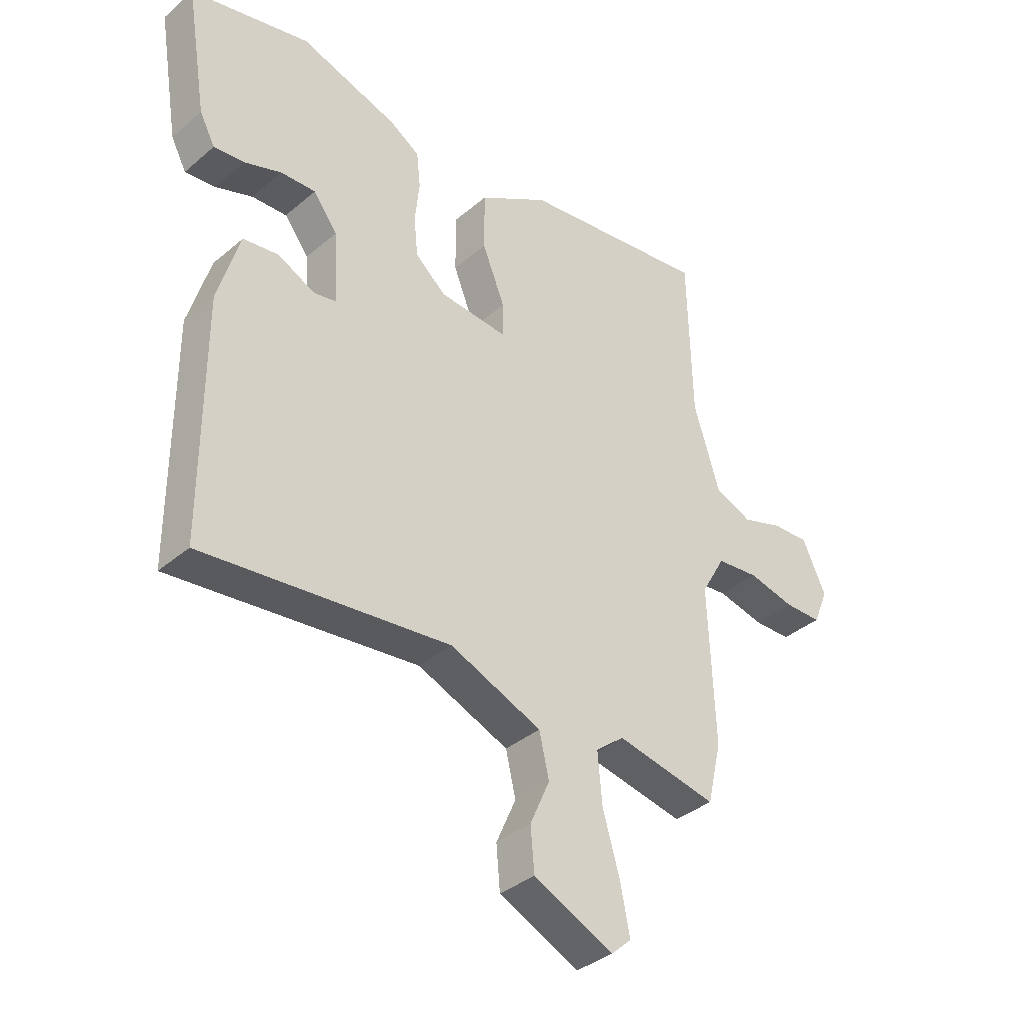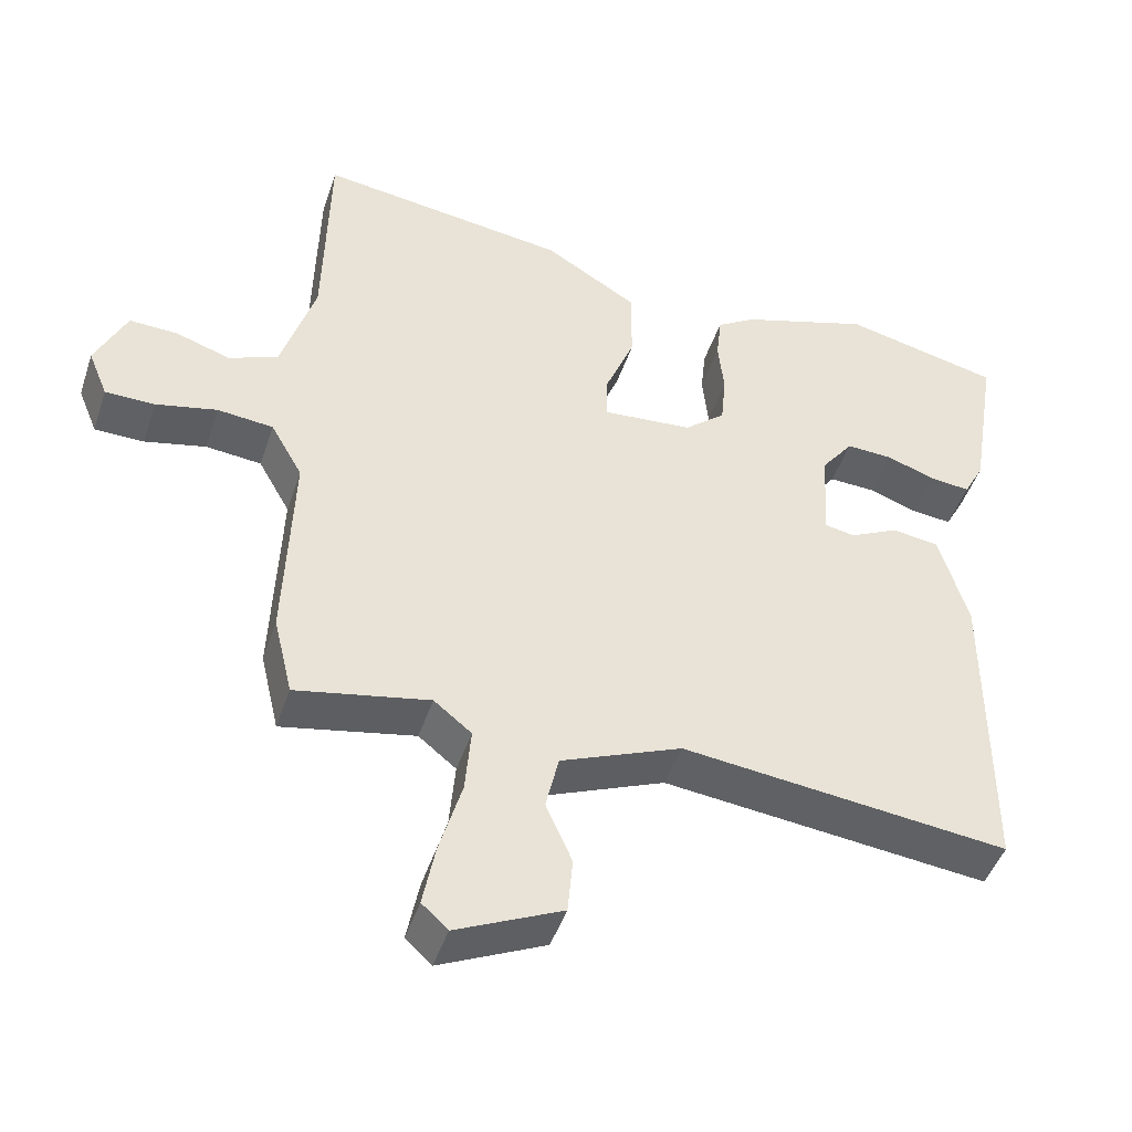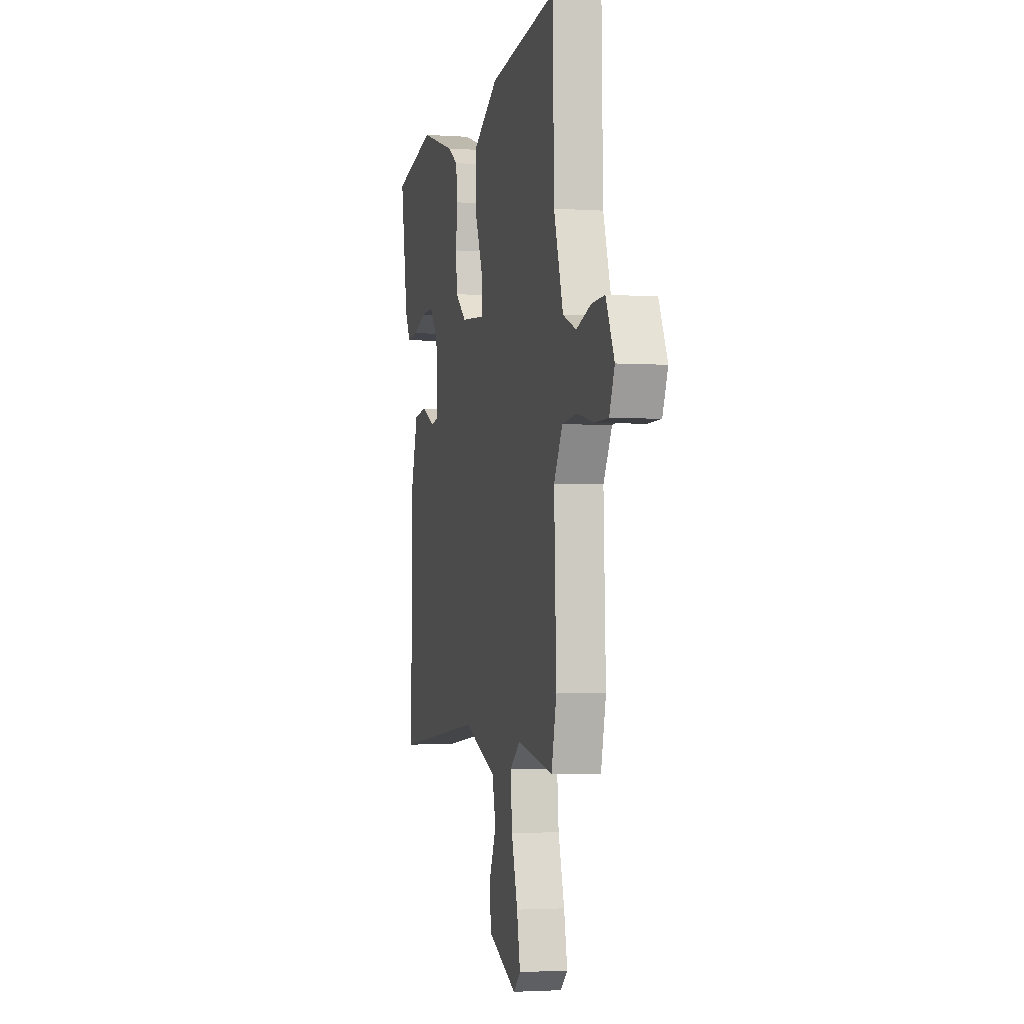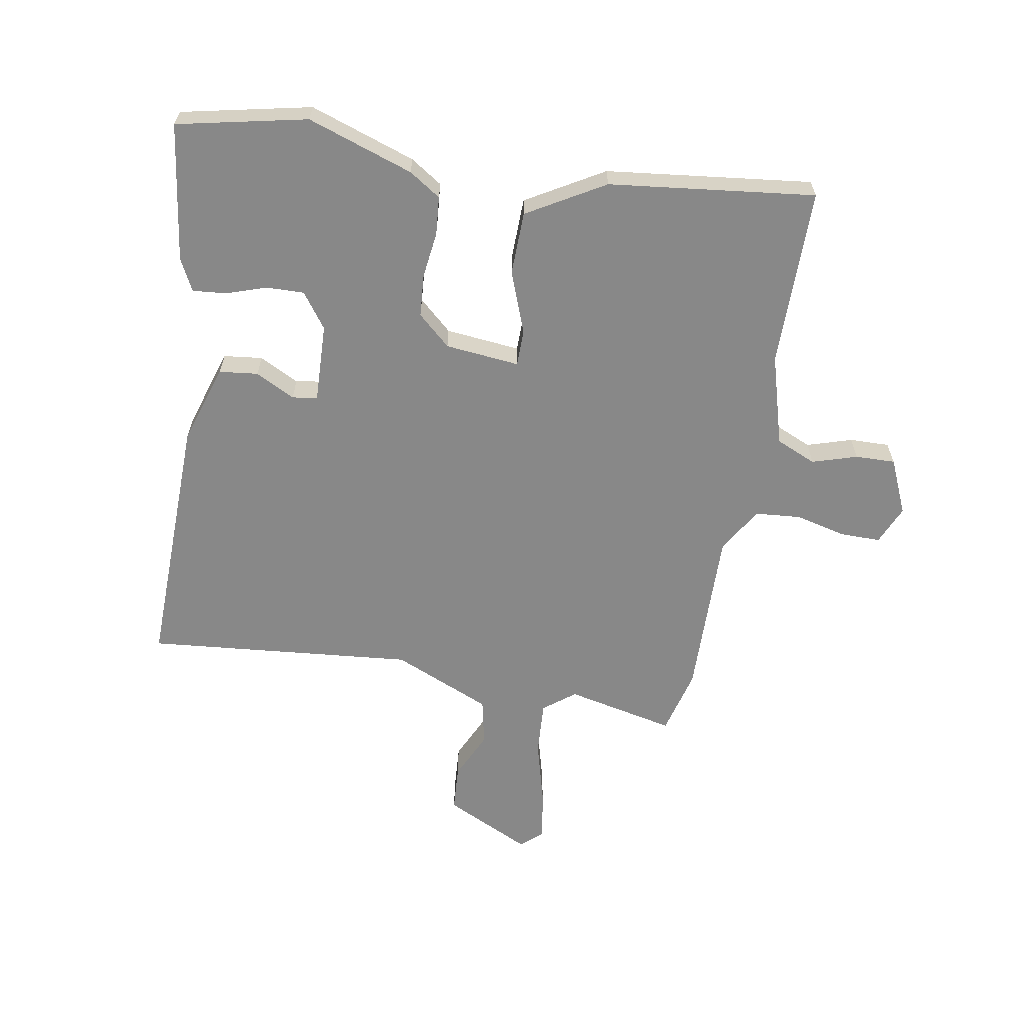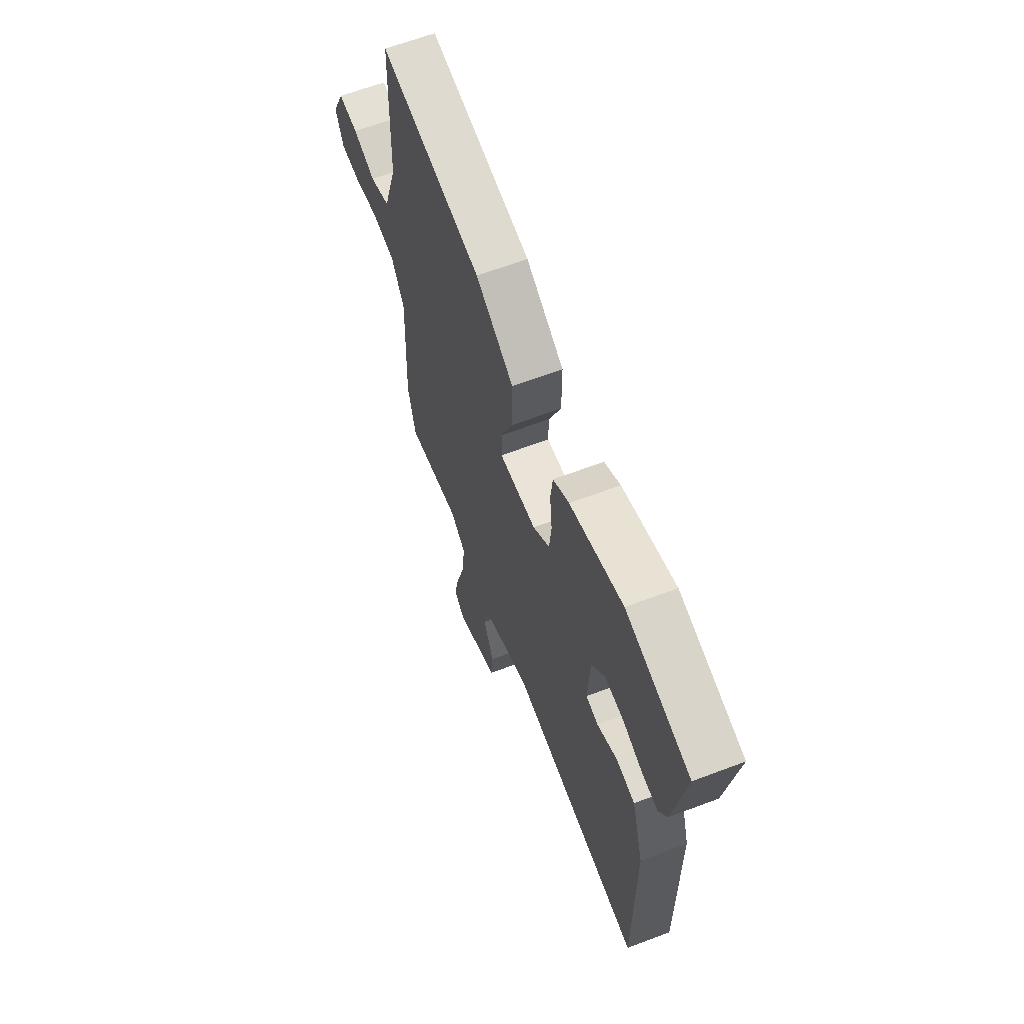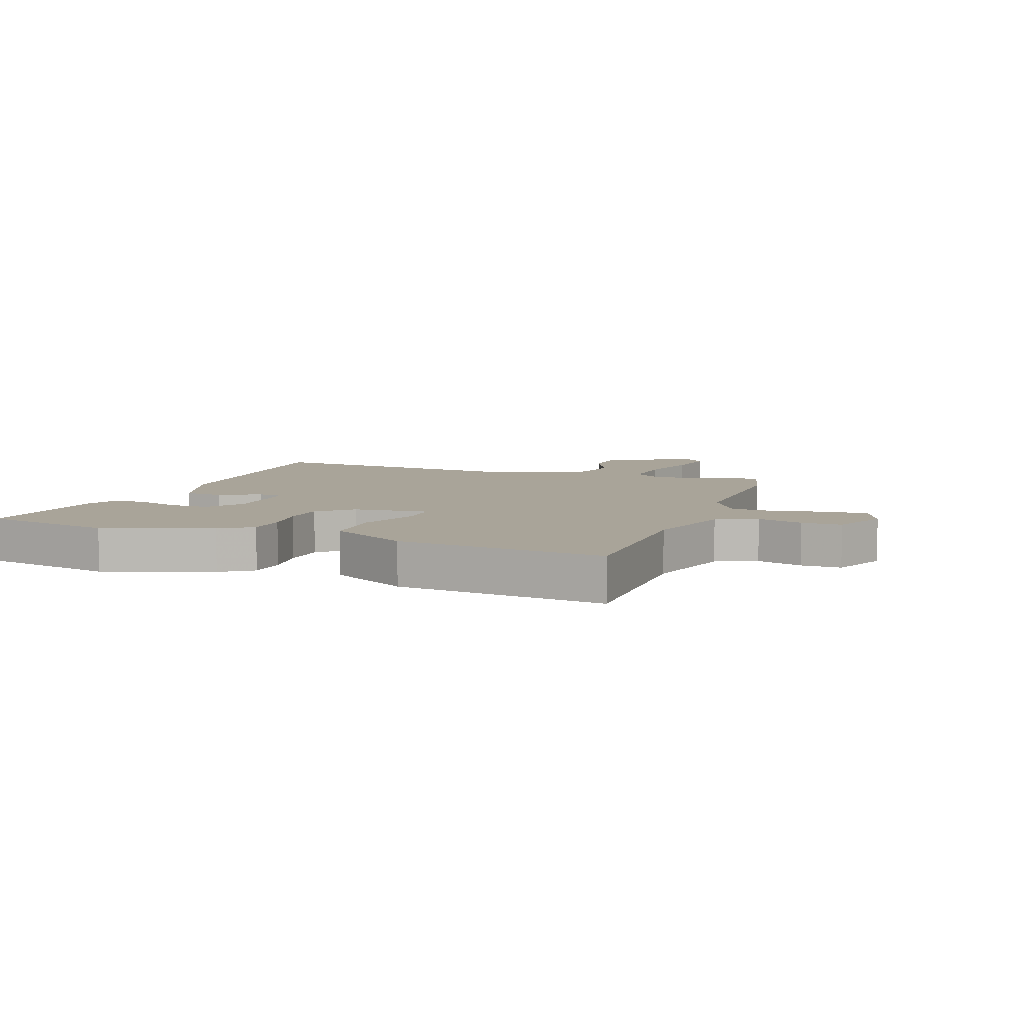
<metadata>
{"format":"obj","ext":"obj","renderer":"f3d","projection":"perspective","resolution":1024,"background":"white","views":[{"elev":-36.9,"azim":-42.5,"up":"+Z"},{"elev":-46.1,"azim":162.0,"up":"+Z"},{"elev":-2.6,"azim":76.3,"up":"+Z"},{"elev":-62.7,"azim":-11.1,"up":"+Y"},{"elev":64.0,"azim":-110.9,"up":"+Z"},{"elev":7.2,"azim":18.6,"up":"+Y"}]}
</metadata>
<code>
v -0.56 0.07 0.486
v -0.343 0.07 0.537
v -0.164 0.07 0.48
v -0.11 0.07 0.446
v -0.103 0.07 0.381
v -0.111 0.07 0.304
v -0.104 0.07 0.232
v -0.048 0.07 0.184
v 0.077 0.07 0.174
v 0.076 0.07 0.236
v 0.035 0.07 0.338
v 0.035 0.07 0.445
v 0.163 0.07 0.523
v 0.508 0.07 0.571
v 0.515 0.07 0.27
v 0.562 0.07 0.118
v 0.63 0.07 0.09
v 0.705 0.07 0.115
v 0.772 0.07 0.118
v 0.815 0.07 0.026
v 0.788 0.07 -0.04
v 0.72 0.07 -0.041
v 0.635 0.07 -0.022
v 0.558 0.07 -0.03
v 0.514 0.07 -0.108
v 0.525 0.07 -0.394
v 0.499 0.07 -0.505
v 0.315 0.07 -0.469
v 0.263 0.07 -0.511
v 0.271 0.07 -0.603
v 0.302 0.07 -0.71
v 0.319 0.07 -0.797
v 0.283 0.07 -0.83
v 0.137 0.07 -0.763
v 0.13 0.07 -0.685
v 0.166 0.07 -0.603
v 0.148 0.07 -0.525
v -0.019 0.07 -0.457
v -0.469 0.07 -0.509
v -0.469 0.07 -0.075
v -0.429 0.07 0.06
v -0.364 0.07 0.069
v -0.297 0.07 0.036
v -0.255 0.07 0.044
v -0.263 0.07 0.176
v -0.307 0.07 0.234
v -0.371 0.07 0.231
v -0.438 0.07 0.207
v -0.494 0.07 0.201
v -0.522 0.07 0.254
v -0.56 0 0.486
v -0.343 0 0.537
v -0.164 0 0.48
v -0.11 0 0.446
v -0.103 0 0.381
v -0.111 0 0.304
v -0.104 0 0.232
v -0.048 0 0.184
v 0.077 0 0.174
v 0.076 0 0.236
v 0.035 0 0.338
v 0.035 0 0.445
v 0.163 0 0.523
v 0.508 0 0.571
v 0.515 0 0.27
v 0.562 0 0.118
v 0.63 0 0.09
v 0.705 0 0.115
v 0.772 0 0.118
v 0.815 0 0.026
v 0.788 0 -0.04
v 0.72 0 -0.041
v 0.635 0 -0.022
v 0.558 0 -0.03
v 0.514 0 -0.108
v 0.525 0 -0.394
v 0.499 0 -0.505
v 0.315 0 -0.469
v 0.263 0 -0.511
v 0.271 0 -0.603
v 0.302 0 -0.71
v 0.319 0 -0.797
v 0.283 0 -0.83
v 0.137 0 -0.763
v 0.13 0 -0.685
v 0.166 0 -0.603
v 0.148 0 -0.525
v -0.019 0 -0.457
v -0.469 0 -0.509
v -0.469 0 -0.075
v -0.429 0 0.06
v -0.364 0 0.069
v -0.297 0 0.036
v -0.255 0 0.044
v -0.263 0 0.176
v -0.307 0 0.234
v -0.371 0 0.231
v -0.438 0 0.207
v -0.494 0 0.201
v -0.522 0 0.254
f 47 48 49 50
f 46 47 50 1
f 40 41 42 43
f 38 39 40 43
f 37 38 43 44
f 33 34 35 36
f 33 36 37
f 30 31 32 33
f 29 30 33 37
f 28 29 37 44
f 25 26 27 28
f 20 21 22 23
f 20 23 24
f 17 18 19 20
f 17 20 24
f 16 17 24
f 15 16 24 25
f 10 11 12 13
f 9 10 13 14
f 3 4 5 6
f 3 6 7
f 46 1 2 3
f 45 46 3 7
f 9 14 15 25
f 8 9 25 28
f 28 44 45
f 7 8 28 45
f 100 99 98 97
f 51 100 97 96
f 93 92 91 90
f 93 90 89 88
f 94 93 88 87
f 86 85 84 83
f 87 86 83
f 83 82 81 80
f 87 83 80 79
f 94 87 79 78
f 78 77 76 75
f 73 72 71 70
f 74 73 70
f 70 69 68 67
f 74 70 67
f 74 67 66
f 75 74 66 65
f 63 62 61 60
f 64 63 60 59
f 56 55 54 53
f 57 56 53
f 53 52 51 96
f 57 53 96 95
f 75 65 64 59
f 78 75 59 58
f 95 94 78
f 95 78 58 57
f 1 51 52 2
f 2 52 53 3
f 3 53 54 4
f 4 54 55 5
f 5 55 56 6
f 6 56 57 7
f 7 57 58 8
f 8 58 59 9
f 9 59 60 10
f 10 60 61 11
f 11 61 62 12
f 12 62 63 13
f 13 63 64 14
f 14 64 65 15
f 15 65 66 16
f 16 66 67 17
f 17 67 68 18
f 18 68 69 19
f 19 69 70 20
f 20 70 71 21
f 21 71 72 22
f 22 72 73 23
f 23 73 74 24
f 24 74 75 25
f 25 75 76 26
f 26 76 77 27
f 27 77 78 28
f 28 78 79 29
f 29 79 80 30
f 30 80 81 31
f 31 81 82 32
f 32 82 83 33
f 33 83 84 34
f 34 84 85 35
f 35 85 86 36
f 36 86 87 37
f 37 87 88 38
f 38 88 89 39
f 39 89 90 40
f 40 90 91 41
f 41 91 92 42
f 42 92 93 43
f 43 93 94 44
f 44 94 95 45
f 45 95 96 46
f 46 96 97 47
f 47 97 98 48
f 48 98 99 49
f 49 99 100 50
f 50 100 51 1

</code>
